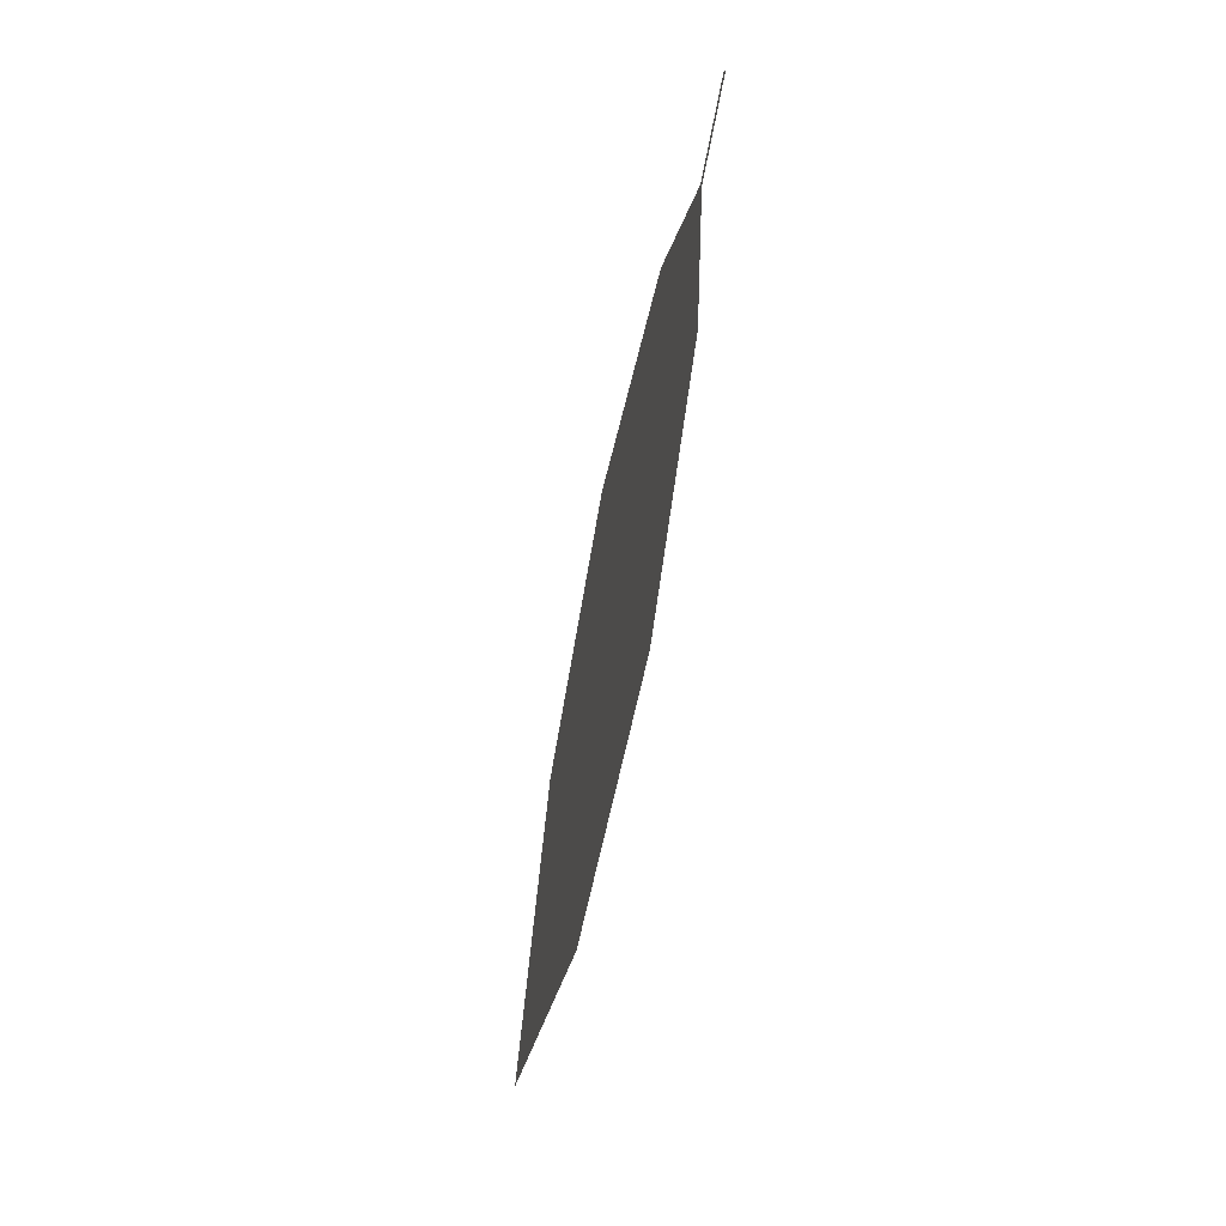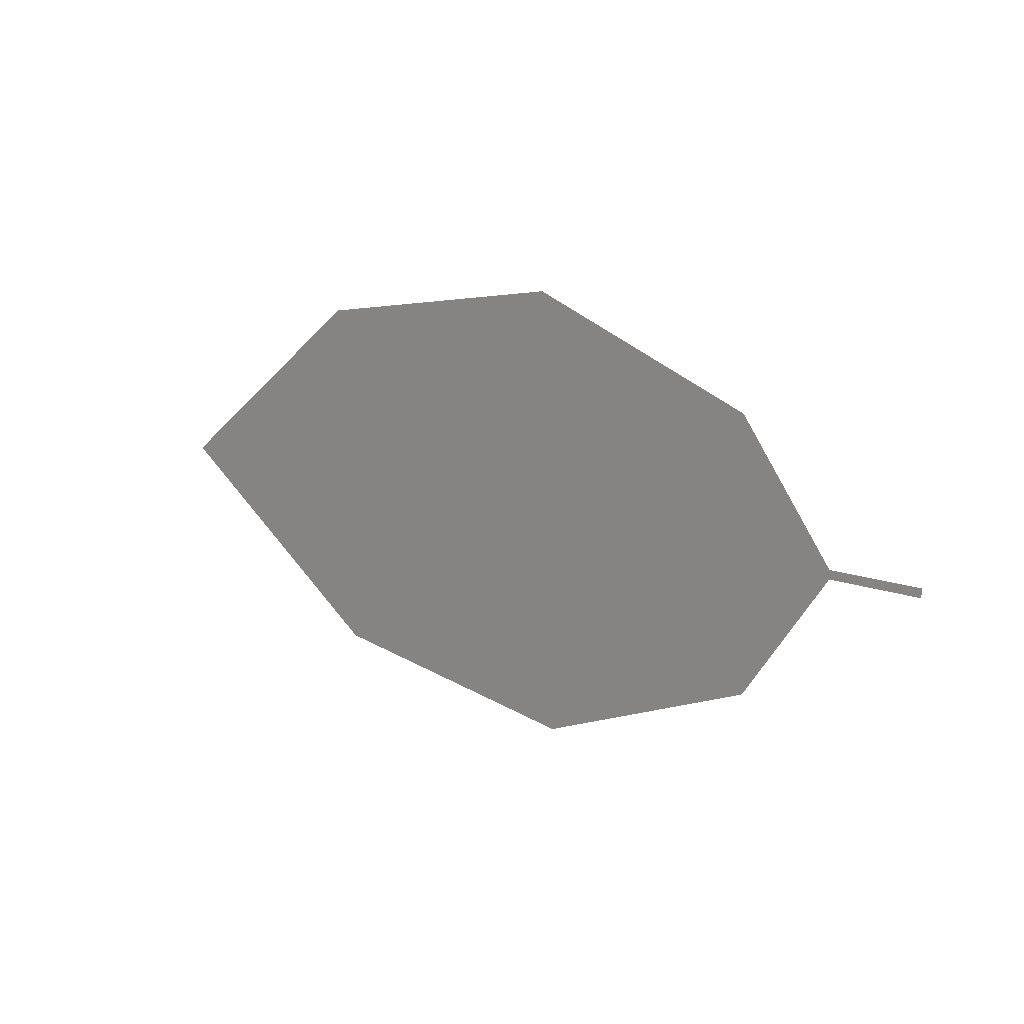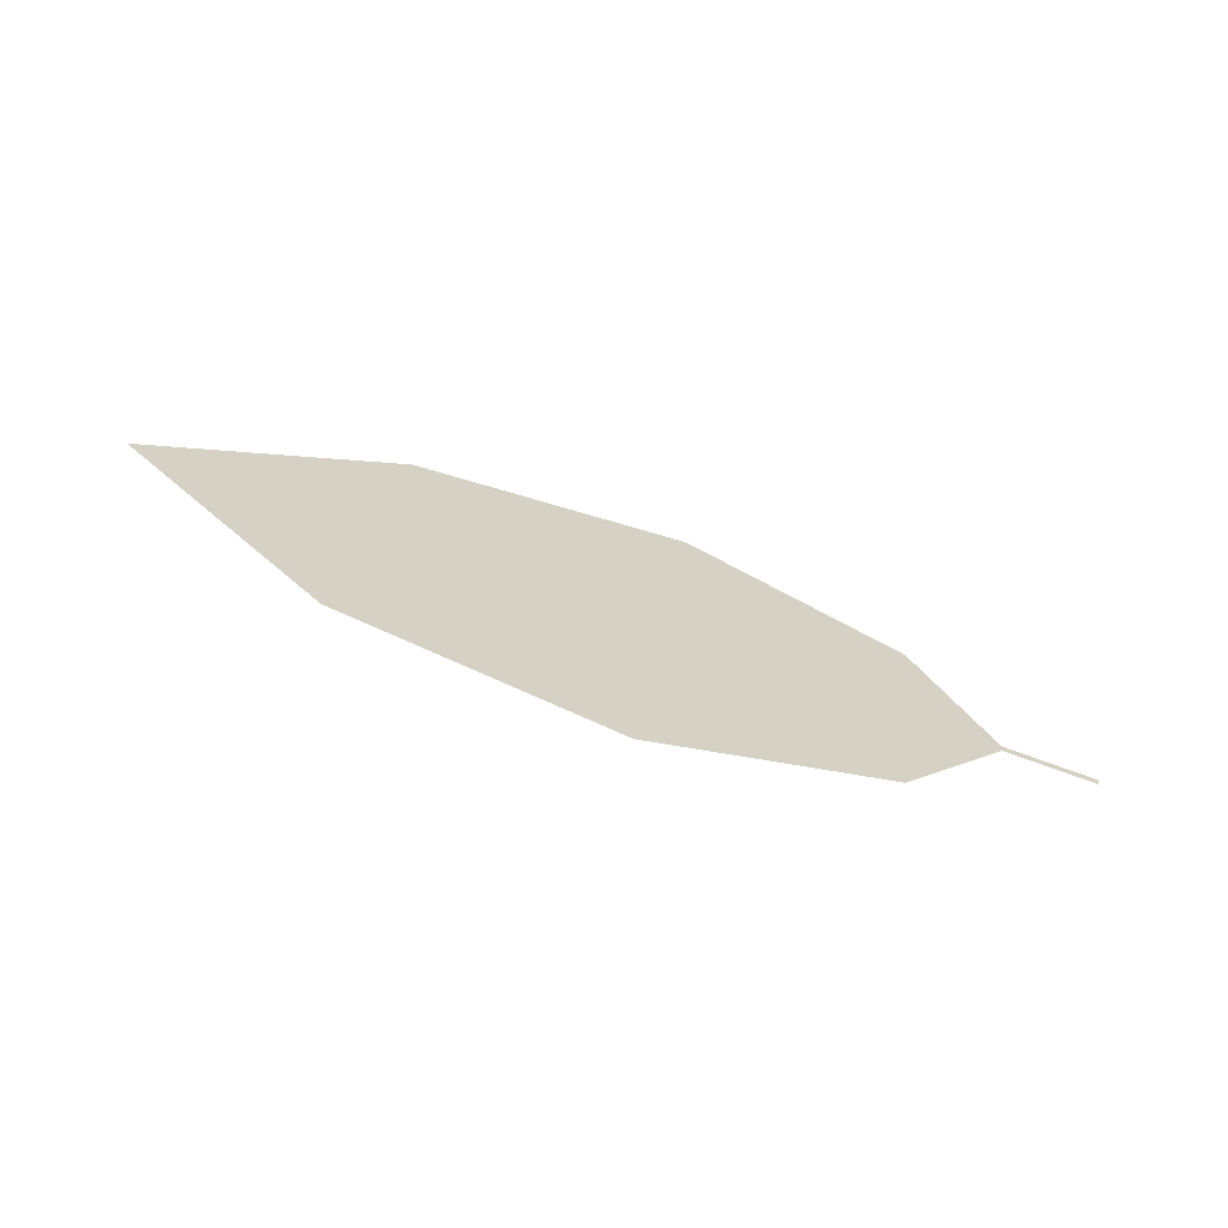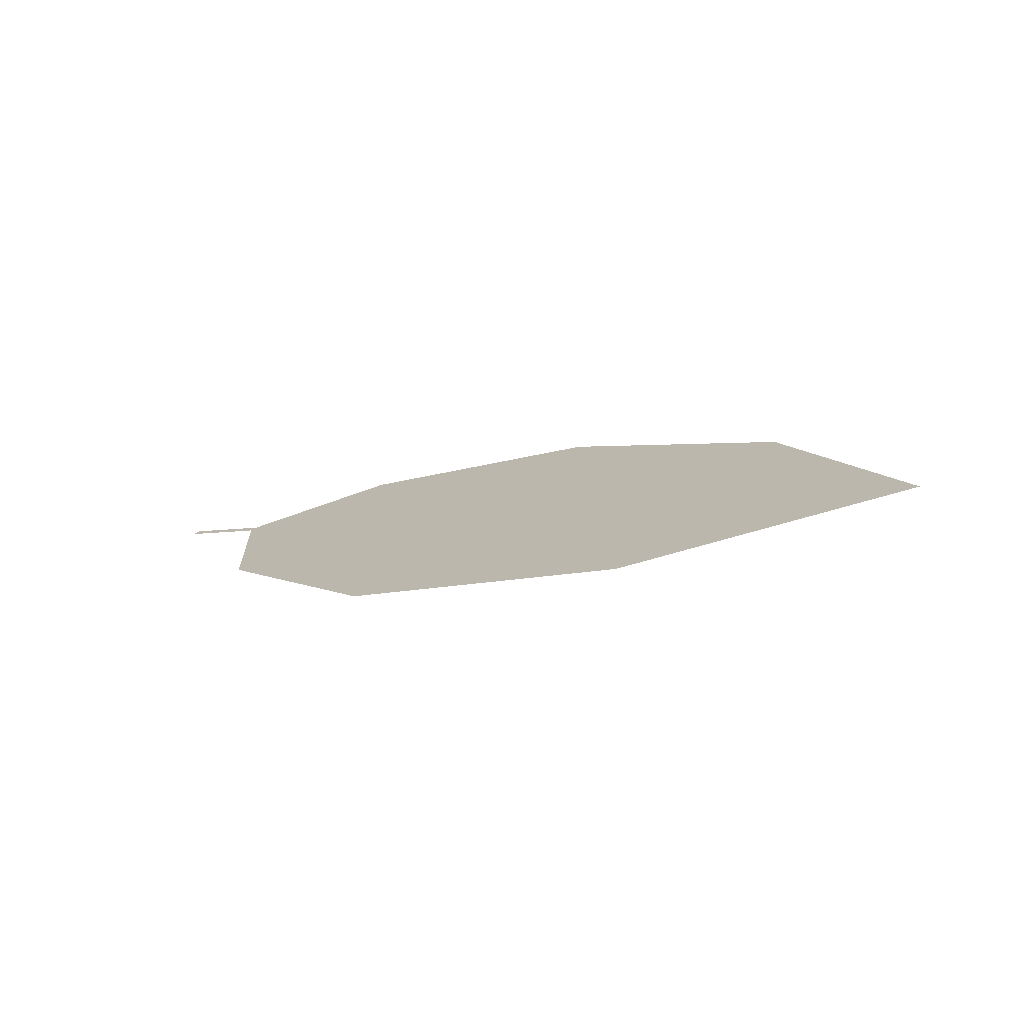
<metadata>
{"format":"obj","ext":"obj","renderer":"f3d","projection":"perspective","resolution":1024,"background":"white","views":[{"elev":-75.1,"azim":97.3,"up":"+Y"},{"elev":11.3,"azim":57.0,"up":"+Y"},{"elev":17.6,"azim":3.2,"up":"+Z"},{"elev":28.9,"azim":-153.0,"up":"+Z"}]}
</metadata>
<code>
o Leaves.049_leaves.049
v 0.08878 -0.05695 1.564
v 0.07457 -0.05638 1.569
v 0.08869 -0.05844 1.564
v 0.07447 -0.05787 1.569
v -0.01983 -0.08329 1.597
v 0.05884 -0.07895 1.572
v 0.02233 -0.09245 1.583
v -0.05343 -0.05202 1.612
v -0.01594 -0.02359 1.602
v 0.02719 -0.01783 1.588
v 0.06176 -0.03417 1.575
f 1 2 4 3
f 9 5 4 2
f 5 7 6 4
f 9 8 5
f 2 11 10 9

</code>
